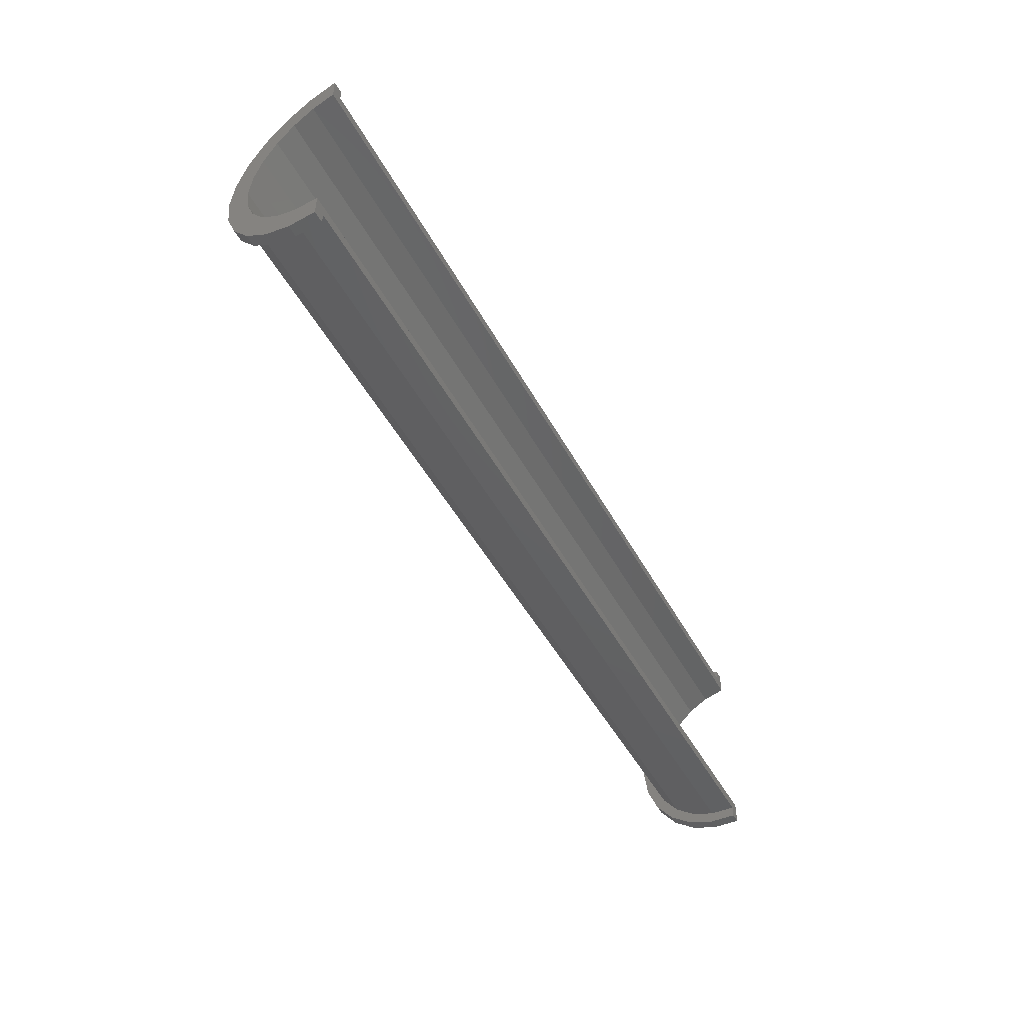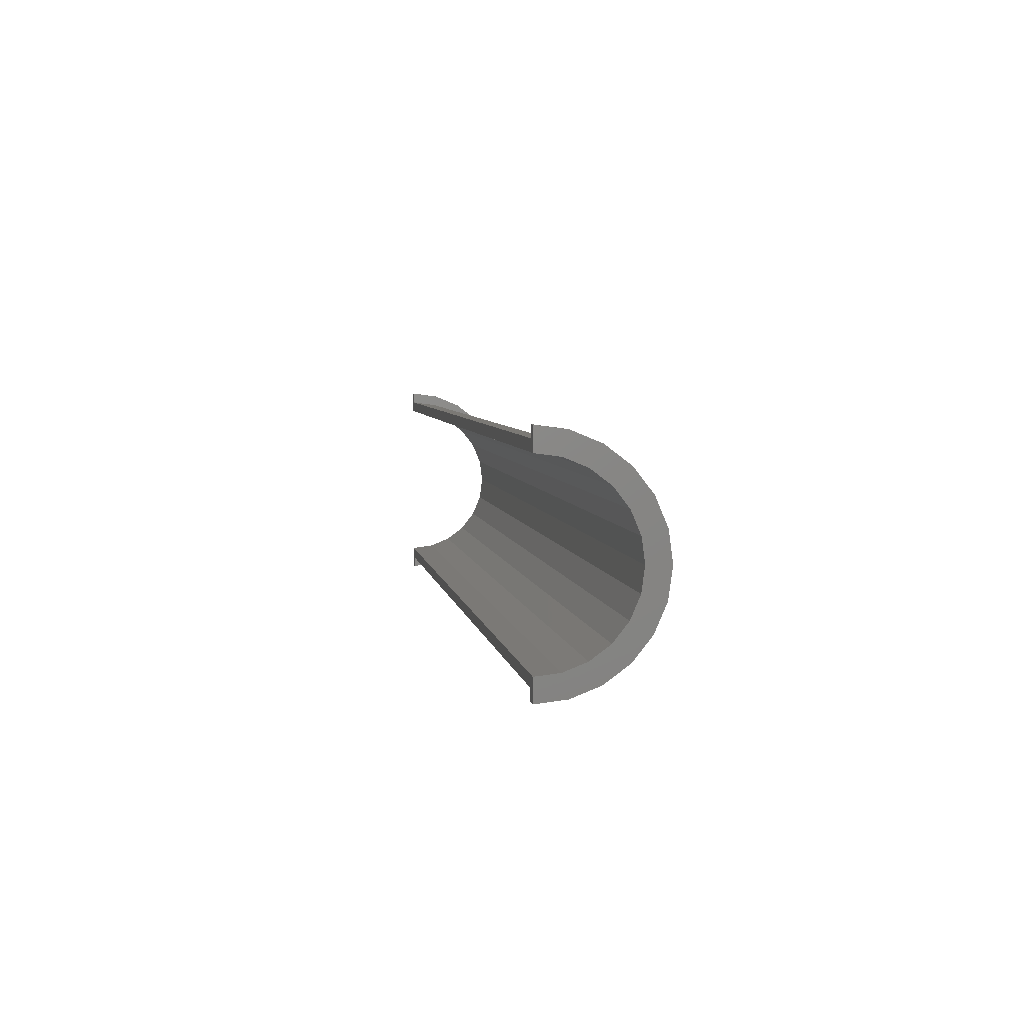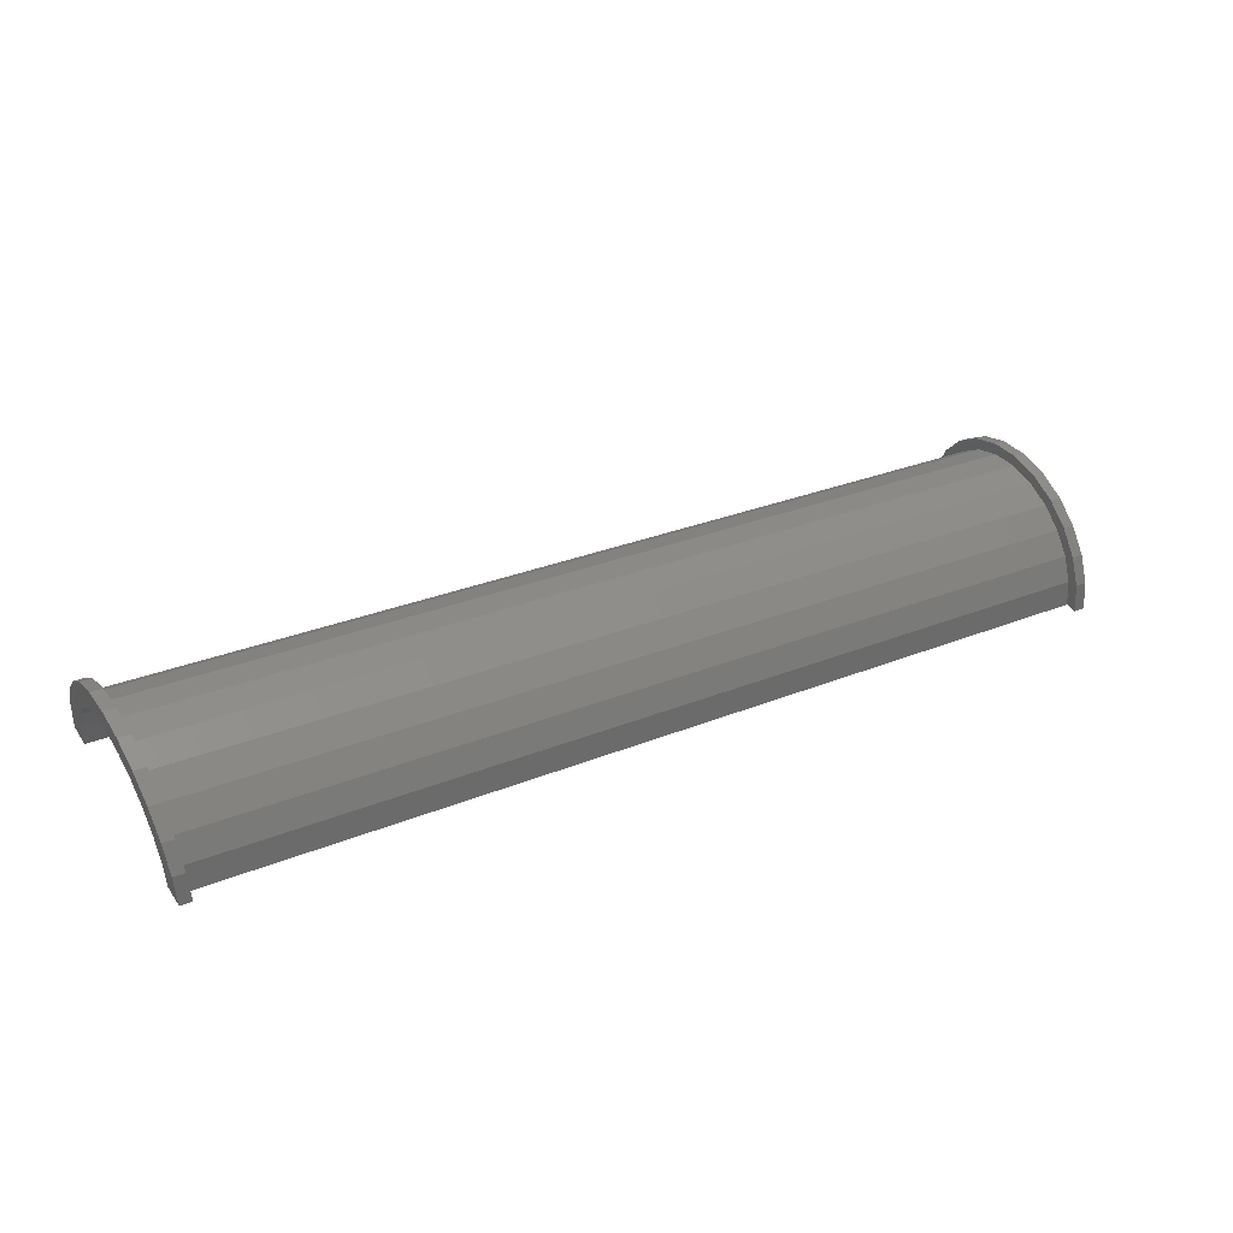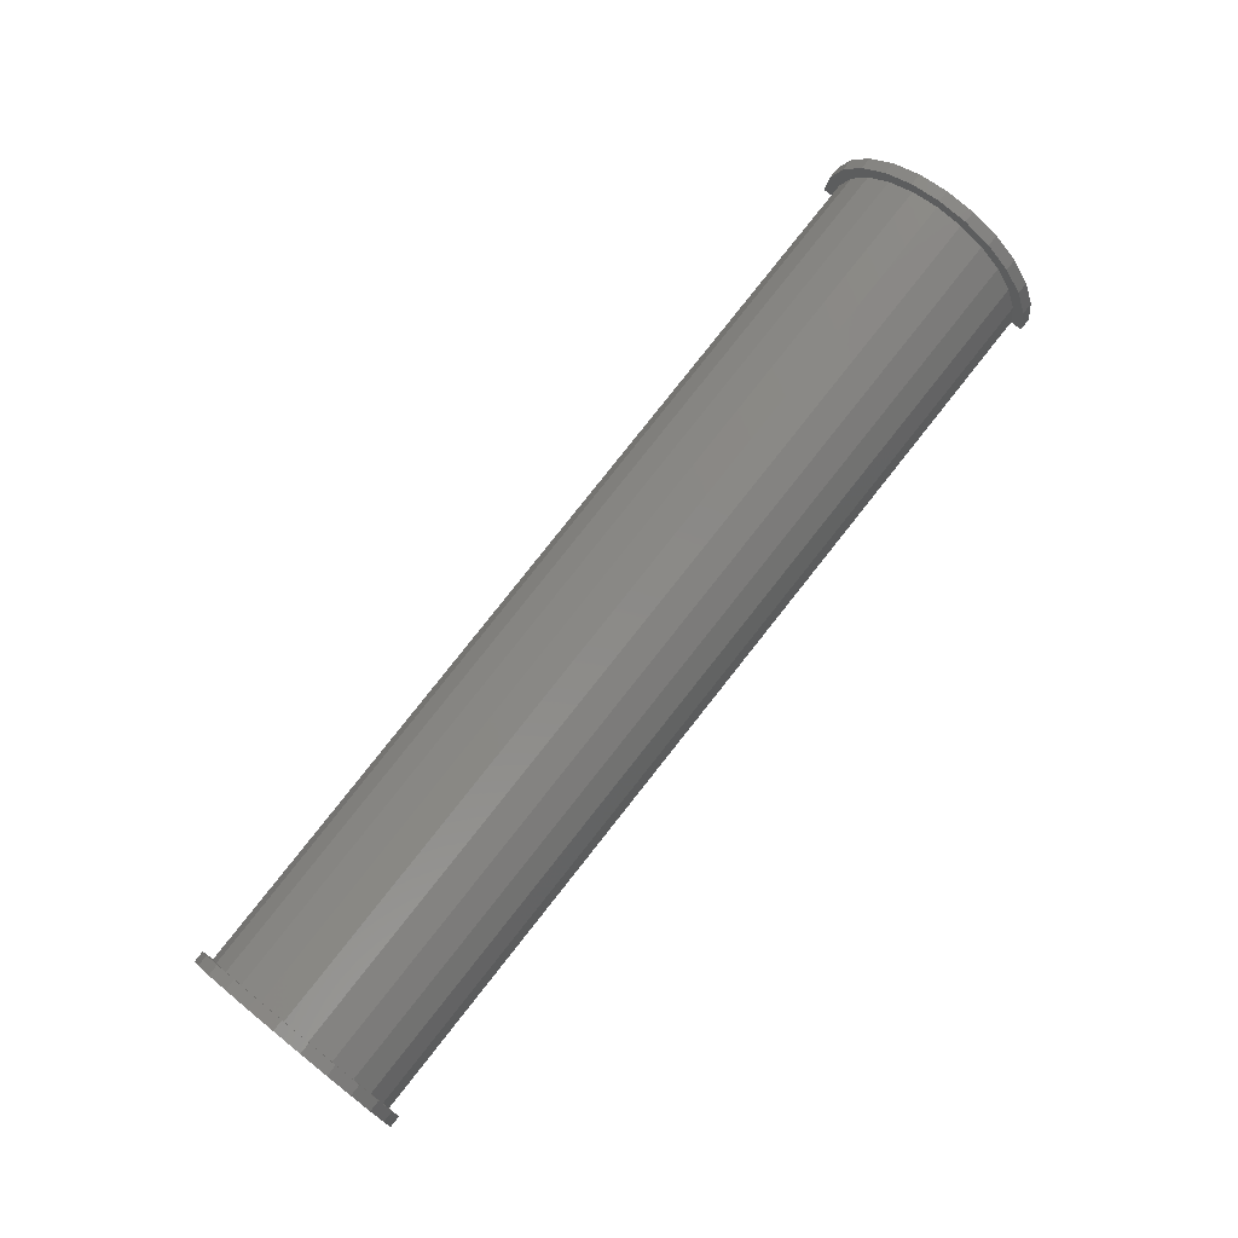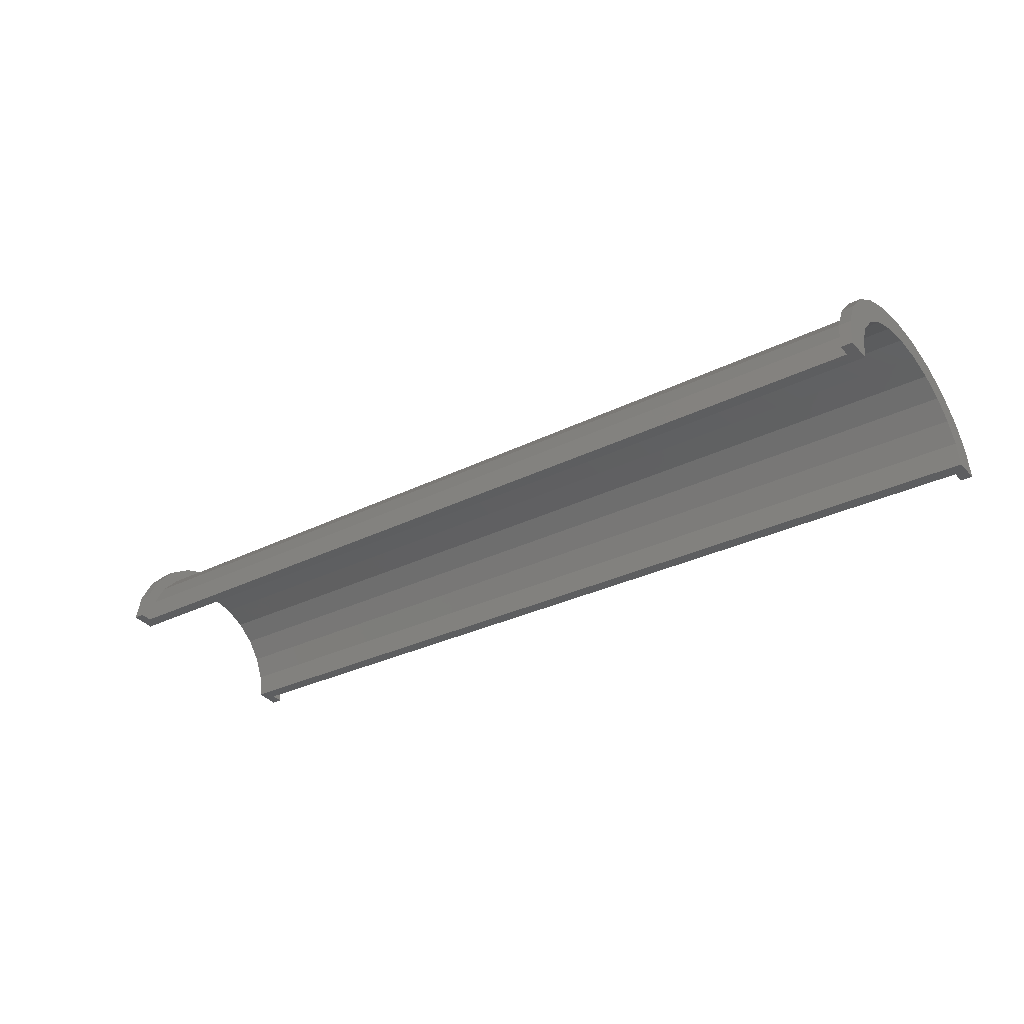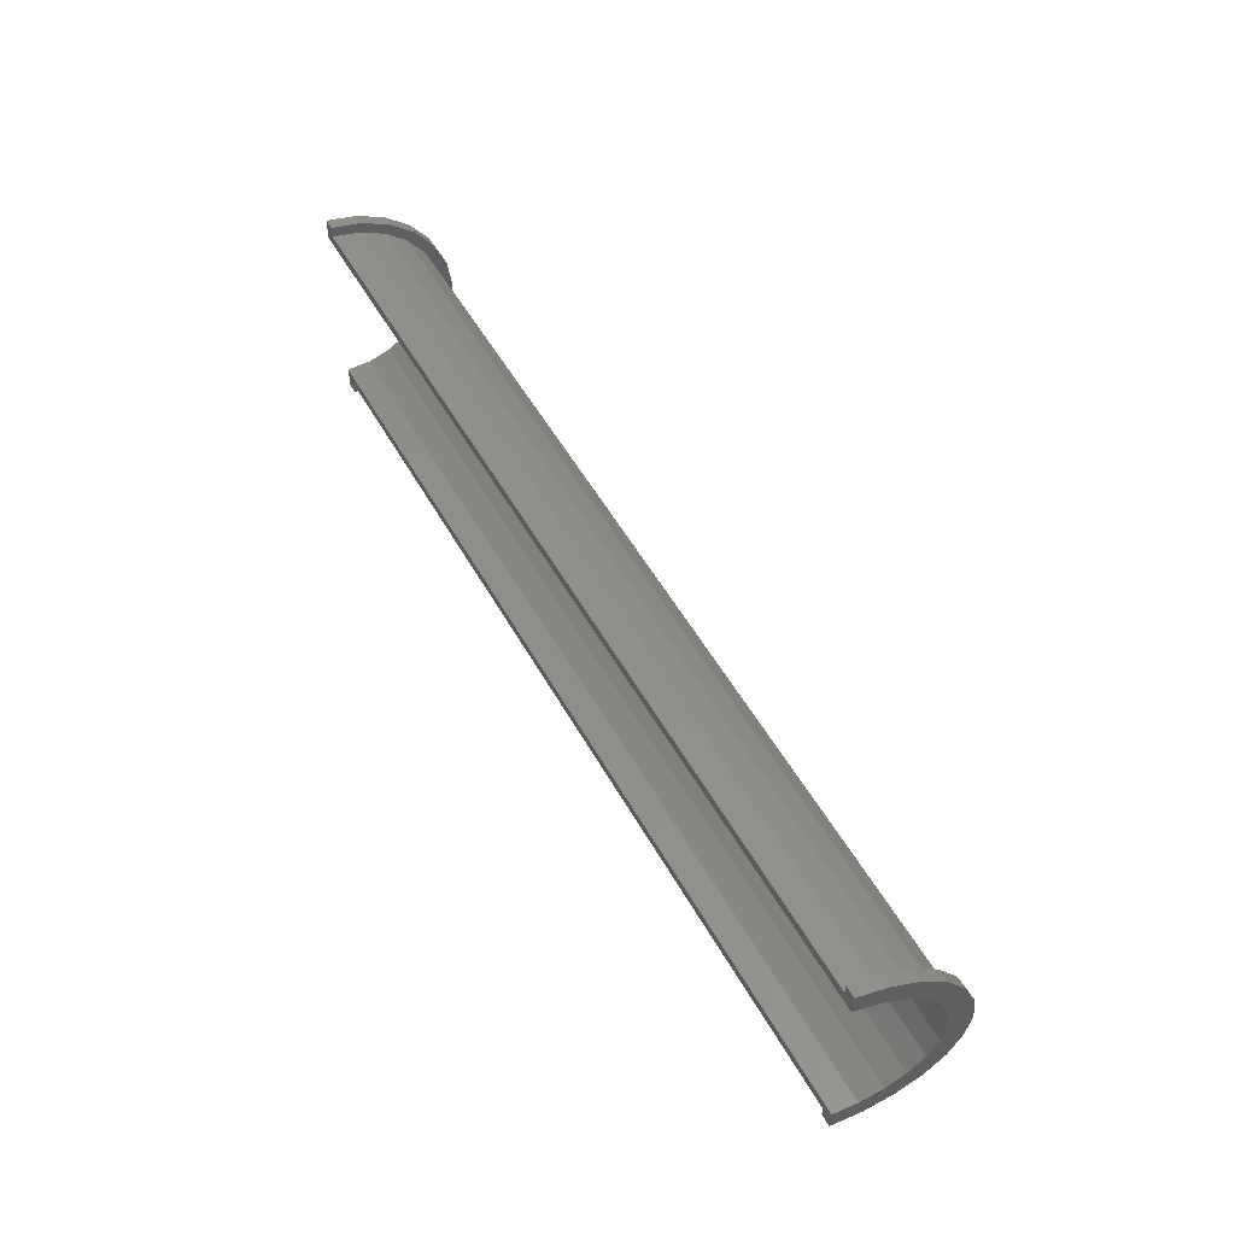
<metadata>
{"format":"stl","ext":"stl","renderer":"f3d","projection":"perspective","resolution":1024,"background":"white","views":[{"elev":-48.3,"azim":124.6,"up":"+Y"},{"elev":5.4,"azim":-92.1,"up":"+Y"},{"elev":41.7,"azim":-31.0,"up":"+Z"},{"elev":73.3,"azim":128.8,"up":"+Z"},{"elev":-39.0,"azim":37.9,"up":"+Z"},{"elev":53.3,"azim":-111.8,"up":"+Y"}]}
</metadata>
<code>
# stl→obj: 104 verts, 204 faces
v 1 2.329 8.57
v 79.97 0 -0.8765
v 79.97 2.329 -1.183
v 1 0 8.876
v 1 -9 -0.1235
v 79.97 -8.693 -7.547
v 1 -8.693 2.206
v 79.97 -9 -9.876
v 79.97 6.364 -3.513
v 1 7.794 4.376
v 1 6.364 6.24
v 79.97 7.794 -5.376
v 79.97 4.5 -2.082
v 1 4.5 7.671
v 1 8.693 2.206
v 79.97 8.693 -7.547
v 1 -7.794 4.376
v 79.97 -6.364 -3.513
v 1 -6.364 6.24
v 79.97 -7.794 -5.376
v -4.598e-16 7.727 2.071
v -5.747e-16 9.659 2.588
v 0 10 0
v 0 8 0
v -1.11e-15 8.66 5
v -8.882e-16 6.928 4
v -1.57e-15 7.071 7.071
v -1.256e-15 5.657 5.657
v -1.923e-15 5 8.66
v -1.538e-15 4 6.928
v -2.145e-15 2.588 9.659
v -1.716e-15 2.071 7.727
v -1.776e-15 0 8
v -2.22e-15 0 10
v -1.716e-15 -2.071 7.727
v -2.145e-15 -2.588 9.659
v -1.538e-15 -4 6.928
v -1.923e-15 -5 8.66
v -1.256e-15 -5.657 5.657
v -1.57e-15 -7.071 7.071
v -8.882e-16 -6.928 4
v -1.11e-15 -8.66 5
v -4.598e-16 -7.727 2.071
v -5.747e-16 -9.659 2.588
v 0 -8 0
v 0 -10 0
v 1 9 -0.1235
v 79.97 9 -9.876
v 1 -4.5 7.671
v 79.97 -4.5 -2.082
v 79.97 -2.329 -1.183
v 1 -2.329 8.57
v 80.97 0 -2
v 80.97 2.071 -2.273
v 80.97 -4 -3.072
v 80.97 -5.657 -4.343
v 80.97 5.657 -4.343
v 80.97 6.928 -6
v 80.97 7.727 -7.929
v 80.97 8 -10
v 80.97 -2.071 -2.273
v 80.97 4 -3.072
v 80.97 -6.928 -6
v 80.97 -7.727 -7.929
v 80.97 -8 -10
v 1 0 9.876
v 1 2.588 9.536
v 1 -9.659 2.465
v 1 -10 -0.1235
v 1 -5 8.537
v 1 -7.071 6.948
v 1 7.071 6.948
v 1 8.66 4.876
v 1 9.659 2.465
v 1 10 -0.1235
v 1 5 8.537
v 1 -2.588 9.536
v 1 -8.66 4.876
v 79.97 2.588 -0.2172
v 80.97 0 1.783e-14
v 80.97 2.588 -0.3407
v 79.97 0 0.1235
v 79.97 -9.659 -7.288
v 80.97 -8.66 -5
v 79.97 -8.66 -4.876
v 80.97 -9.659 -7.412
v 80.97 9.659 -7.412
v 79.97 10 -9.876
v 79.97 9.659 -7.288
v 80.97 10 -10
v 79.97 5 -1.216
v 80.97 5 -1.34
v 80.97 -2.588 -0.3407
v 79.97 -2.588 -0.2172
v 80.97 -7.071 -2.929
v 79.97 -7.071 -2.805
v 79.97 8.66 -4.876
v 79.97 7.071 -2.805
v 79.97 -5 -1.216
v 79.97 -10 -9.876
v 80.97 8.66 -5
v 80.97 7.071 -2.929
v 80.97 -5 -1.34
v 80.97 -10 -10
f 1 2 3
f 2 1 4
f 5 6 7
f 6 5 8
f 9 10 11
f 10 9 12
f 11 13 9
f 13 11 14
f 12 15 10
f 15 12 16
f 17 18 19
f 18 17 20
f 21 22 23
f 21 23 24
f 22 21 25
f 26 25 21
f 25 26 27
f 28 27 26
f 28 29 27
f 30 29 28
f 30 31 29
f 32 31 30
f 33 31 32
f 33 34 31
f 35 34 33
f 35 36 34
f 37 36 35
f 37 38 36
f 39 38 37
f 40 39 41
f 39 40 38
f 42 41 43
f 44 43 45
f 41 42 40
f 43 44 42
f 44 45 46
f 14 3 13
f 3 14 1
f 16 47 15
f 47 16 48
f 7 20 17
f 20 7 6
f 49 18 50
f 18 49 19
f 4 51 2
f 51 4 52
f 52 50 51
f 50 52 49
f 53 32 54
f 32 53 33
f 39 55 56
f 55 39 37
f 26 57 28
f 57 26 58
f 24 59 21
f 59 24 60
f 35 53 61
f 53 35 33
f 62 28 57
f 28 62 30
f 54 30 62
f 30 54 32
f 21 58 26
f 58 21 59
f 56 41 39
f 41 56 63
f 64 45 43
f 45 64 65
f 37 61 55
f 61 37 35
f 63 43 41
f 43 63 64
f 31 66 67
f 66 31 34
f 46 68 44
f 68 46 69
f 70 40 71
f 40 70 38
f 72 25 27
f 25 72 73
f 74 47 75
f 74 15 47
f 73 15 74
f 73 10 15
f 72 10 73
f 72 11 10
f 76 11 72
f 76 14 11
f 67 14 76
f 67 1 14
f 66 1 67
f 66 4 1
f 66 52 4
f 77 52 66
f 77 49 52
f 70 49 77
f 70 19 49
f 71 19 70
f 71 17 19
f 78 17 71
f 78 7 17
f 68 7 78
f 7 68 5
f 5 68 69
f 74 23 22
f 23 74 75
f 42 71 40
f 71 42 78
f 66 36 77
f 36 66 34
f 27 76 72
f 76 27 29
f 29 67 76
f 67 29 31
f 73 22 25
f 22 73 74
f 44 78 42
f 78 44 68
f 77 38 70
f 38 77 36
f 79 80 81
f 80 79 82
f 83 84 85
f 84 83 86
f 87 88 89
f 88 87 90
f 91 81 92
f 81 91 79
f 82 93 80
f 93 82 94
f 85 95 96
f 95 85 84
f 48 89 88
f 16 89 48
f 16 97 89
f 12 97 16
f 12 98 97
f 9 98 12
f 9 91 98
f 13 91 9
f 13 79 91
f 3 79 13
f 2 79 3
f 2 82 79
f 51 82 2
f 51 94 82
f 50 94 51
f 50 99 94
f 18 99 50
f 18 96 99
f 20 96 18
f 20 85 96
f 6 85 20
f 83 6 8
f 6 83 85
f 83 8 100
f 59 87 101
f 87 59 90
f 90 59 60
f 58 101 102
f 101 58 59
f 102 57 58
f 92 57 102
f 92 62 57
f 81 62 92
f 81 54 62
f 80 54 81
f 80 53 54
f 80 61 53
f 93 61 80
f 93 55 61
f 103 55 93
f 103 56 55
f 95 56 103
f 56 95 63
f 84 63 95
f 63 84 64
f 86 64 84
f 64 86 65
f 65 86 104
f 98 92 102
f 92 98 91
f 101 89 97
f 89 101 87
f 102 97 98
f 97 102 101
f 100 86 83
f 86 100 104
f 94 103 93
f 103 94 99
f 99 95 103
f 95 99 96
f 60 48 90
f 60 47 48
f 24 47 60
f 23 47 24
f 47 23 75
f 90 48 88
f 69 46 5
f 8 104 100
f 104 8 65
f 5 65 8
f 5 45 65
f 45 5 46

</code>
